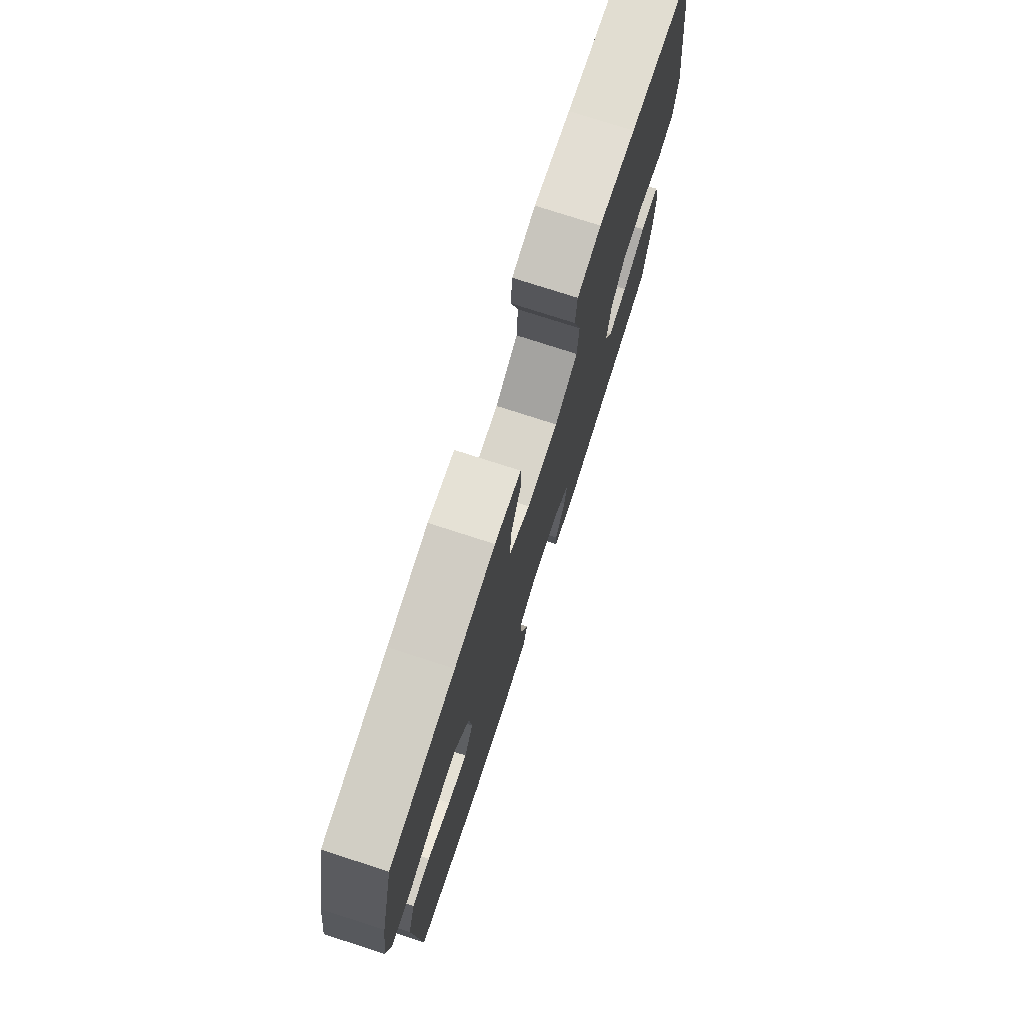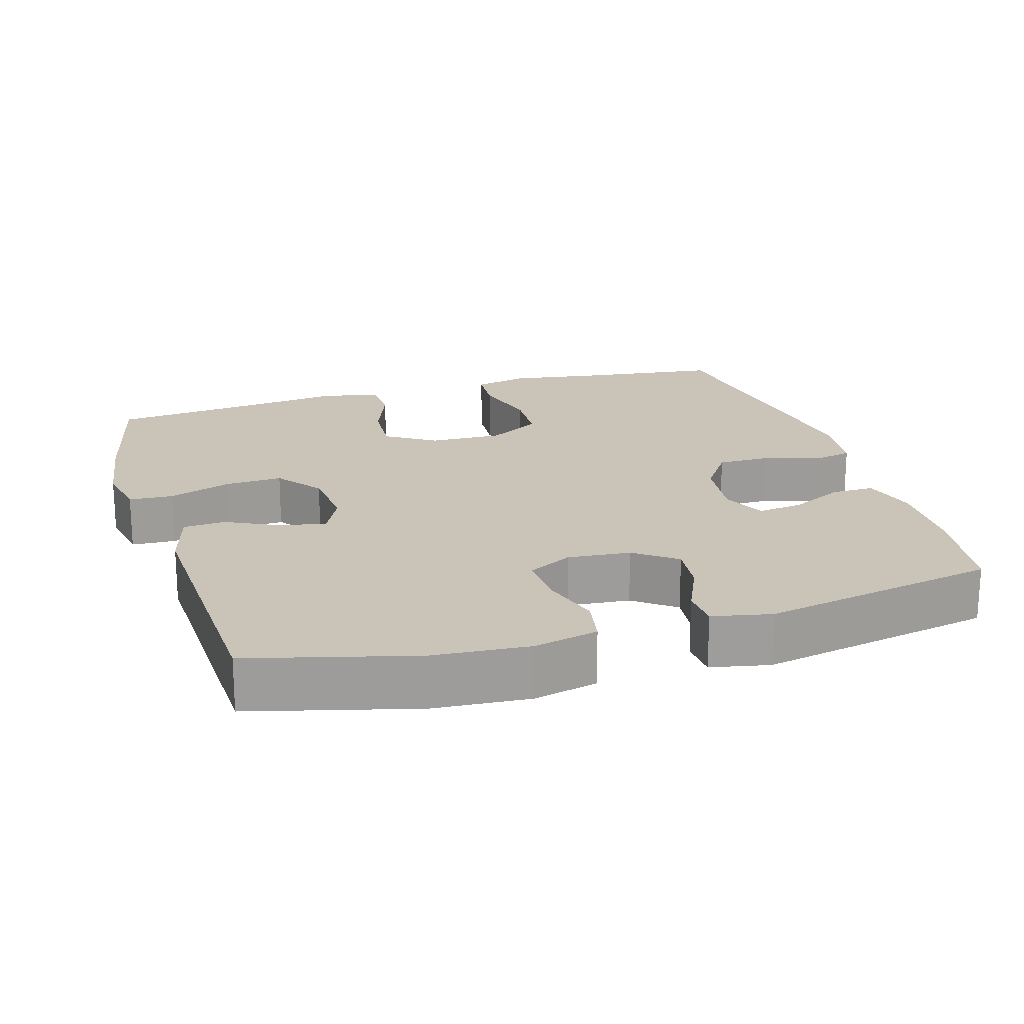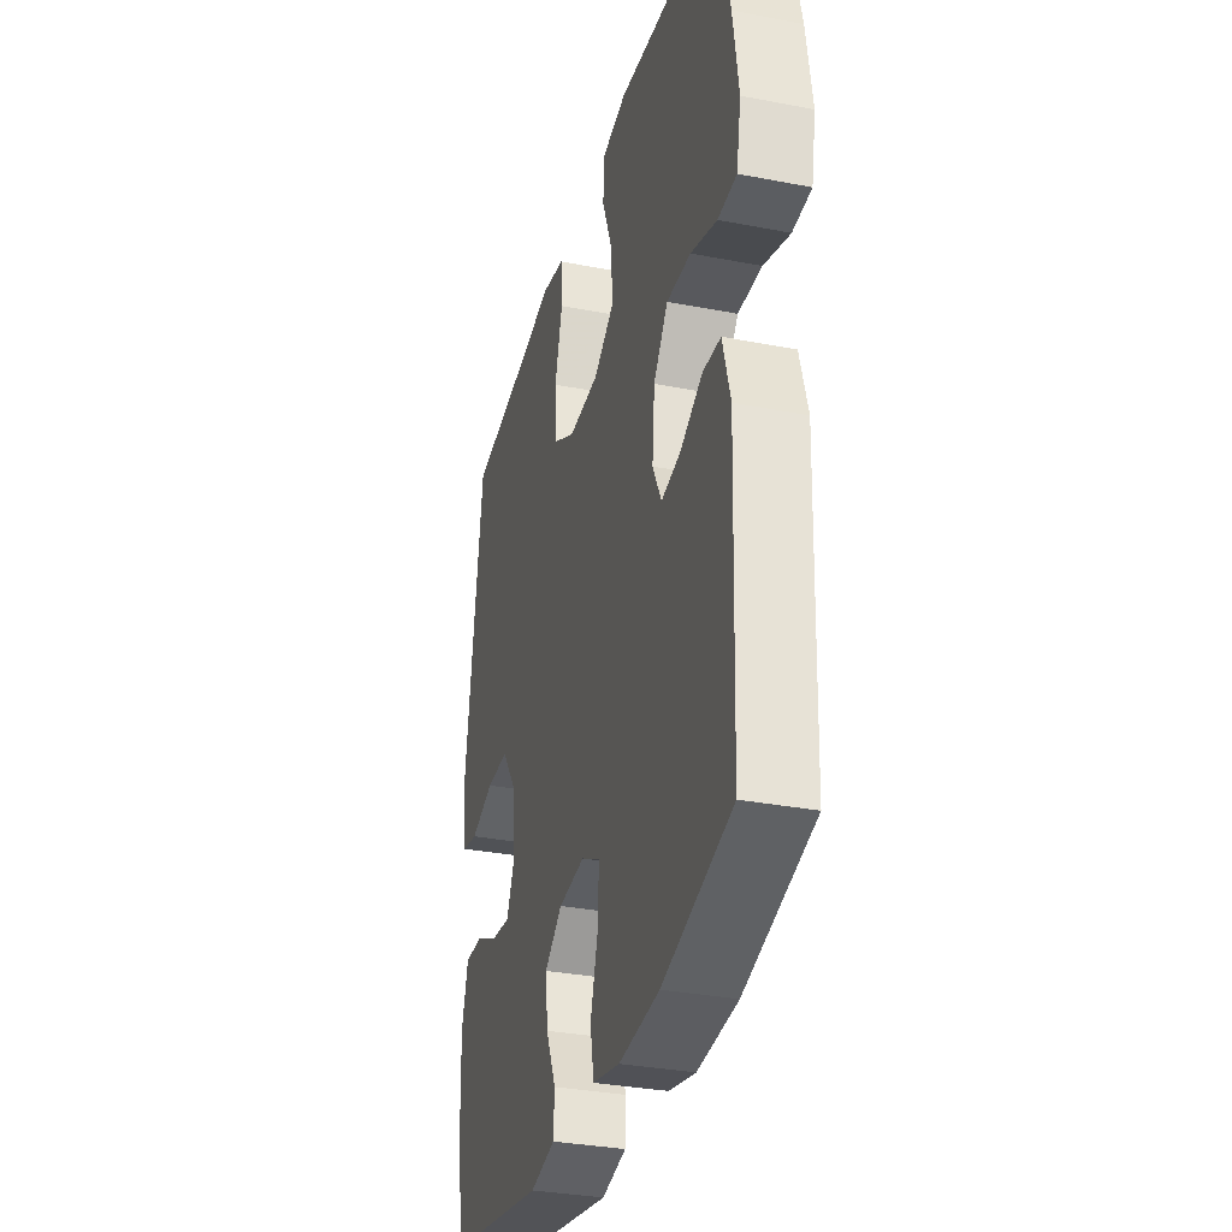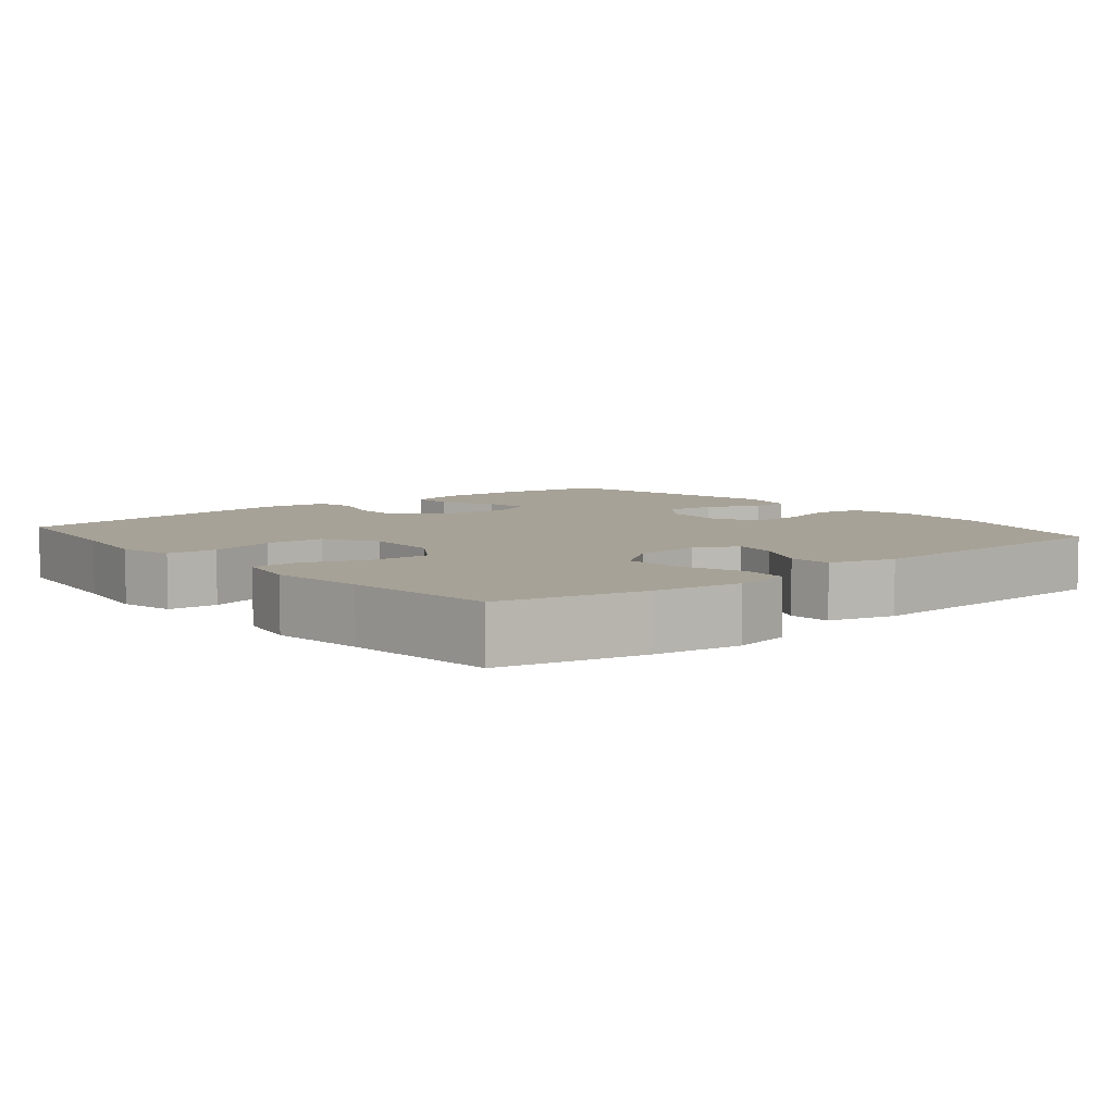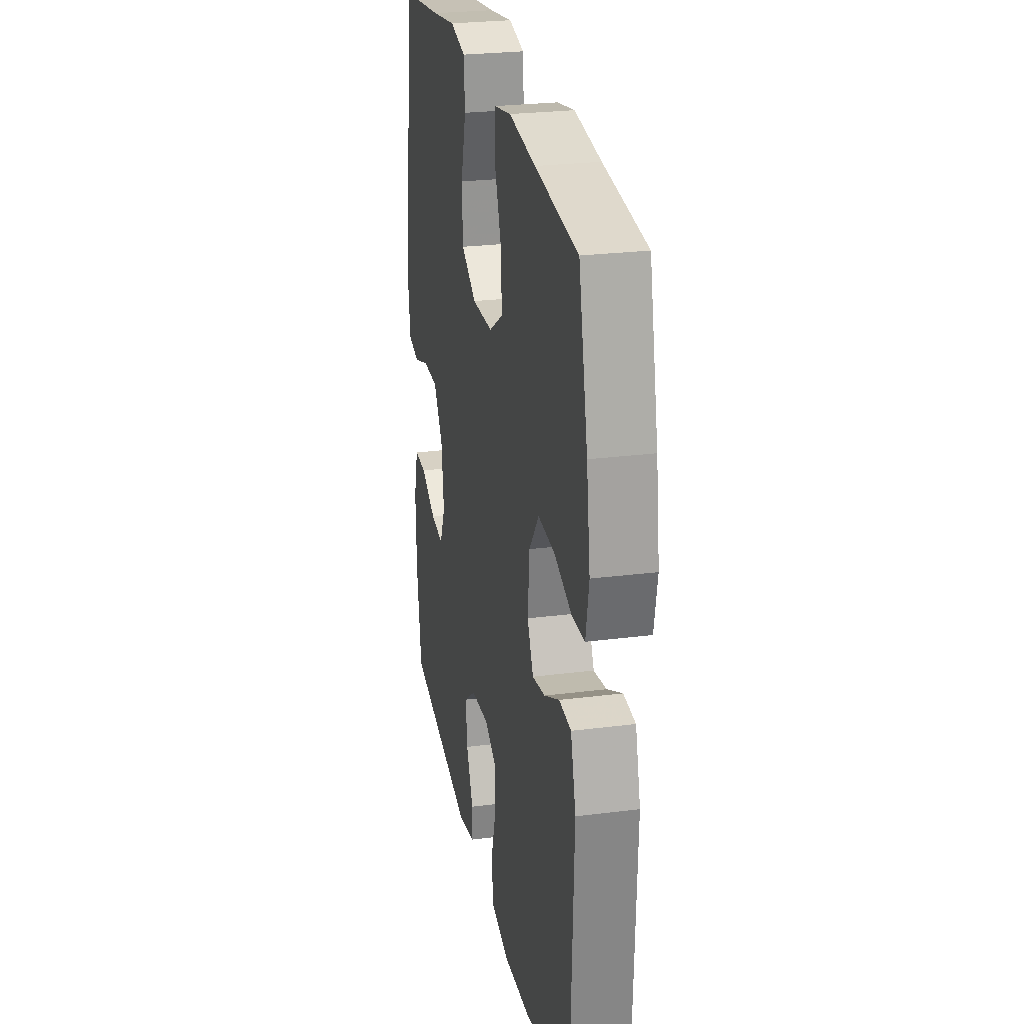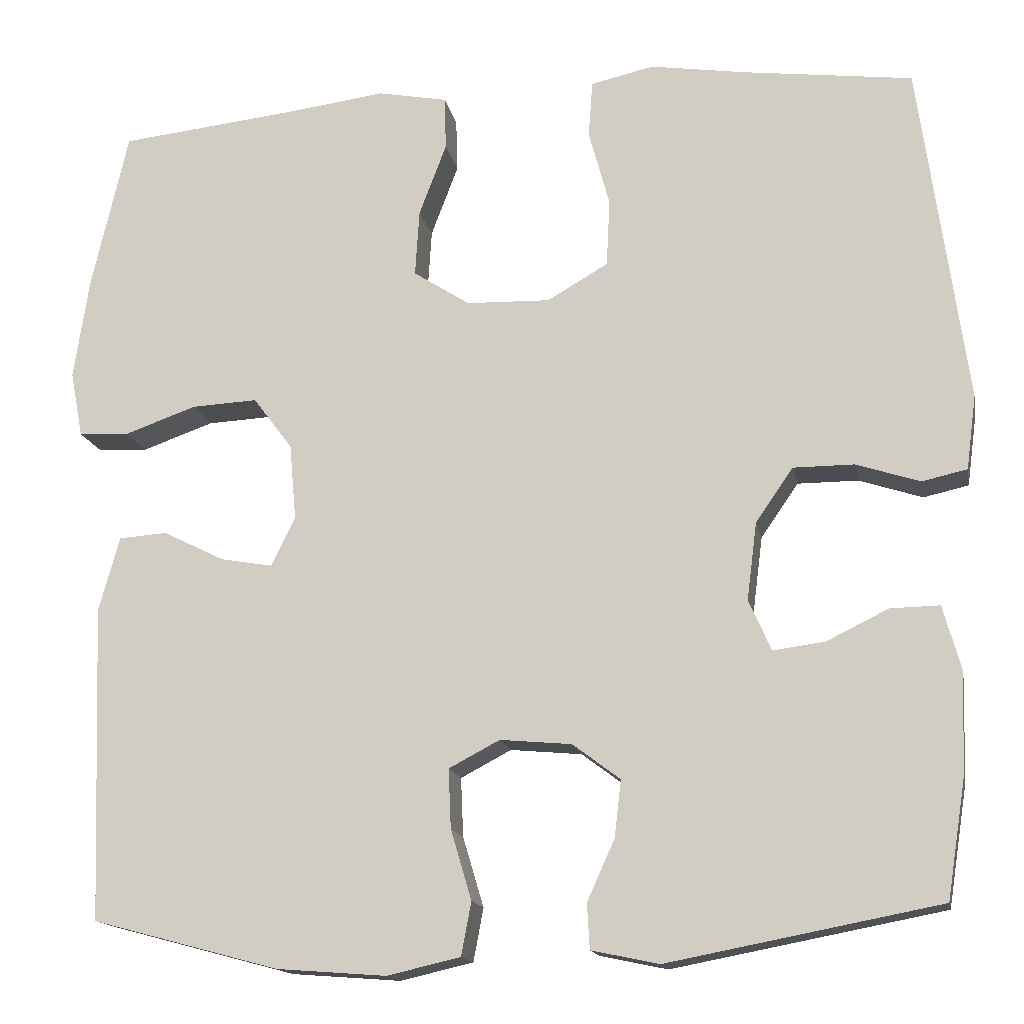
<metadata>
{"format":"obj","ext":"obj","renderer":"f3d","projection":"perspective","resolution":1024,"background":"white","views":[{"elev":76.4,"azim":107.9,"up":"+Z"},{"elev":19.9,"azim":163.1,"up":"+Y"},{"elev":-32.8,"azim":75.0,"up":"+Z"},{"elev":6.6,"azim":50.1,"up":"+Y"},{"elev":26.1,"azim":78.6,"up":"+Z"},{"elev":-15.3,"azim":-169.1,"up":"+Z"}]}
</metadata>
<code>
v 0.5 0.07 0.5
v 0.544 0.07 0.307
v 0.562 0.07 0.186
v 0.547 0.07 0.107
v 0.486 0.07 0.104
v 0.4 0.07 0.134
v 0.321 0.07 0.138
v 0.274 0.07 0.075
v 0.266 0.07 -0.016
v 0.295 0.07 -0.075
v 0.357 0.07 -0.064
v 0.431 0.07 -0.027
v 0.489 0.07 -0.031
v 0.514 0.07 -0.121
v 0.5 0.07 -0.5
v 0.275 0.07 -0.56
v 0.144 0.07 -0.57
v 0.056 0.07 -0.55
v 0.044 0.07 -0.486
v 0.069 0.07 -0.402
v 0.072 0.07 -0.331
v 0.011 0.07 -0.299
v -0.075 0.07 -0.307
v -0.132 0.07 -0.35
v -0.124 0.07 -0.418
v -0.091 0.07 -0.491
v -0.094 0.07 -0.545
v -0.175 0.07 -0.562
v -0.5 0.07 -0.5
v -0.523 0.07 -0.356
v -0.527 0.07 -0.236
v -0.506 0.07 -0.16
v -0.447 0.07 -0.161
v -0.373 0.07 -0.197
v -0.311 0.07 -0.205
v -0.284 0.07 -0.144
v -0.296 0.07 -0.051
v -0.341 0.07 0.014
v -0.414 0.07 0.014
v -0.49 0.07 -0.011
v -0.544 0.07 0.001
v -0.556 0.07 0.09
v -0.5 0.07 0.5
v -0.297 0.07 0.526
v -0.181 0.07 0.544
v -0.106 0.07 0.527
v -0.101 0.07 0.459
v -0.126 0.07 0.367
v -0.122 0.07 0.286
v -0.049 0.07 0.244
v 0.051 0.07 0.247
v 0.119 0.07 0.291
v 0.114 0.07 0.371
v 0.081 0.07 0.458
v 0.083 0.07 0.522
v 0.166 0.07 0.538
v 0.294 0.07 0.522
v 0.5 0 0.5
v 0.544 0 0.307
v 0.562 0 0.186
v 0.547 0 0.107
v 0.486 0 0.104
v 0.4 0 0.134
v 0.321 0 0.138
v 0.274 0 0.075
v 0.266 0 -0.016
v 0.295 0 -0.075
v 0.357 0 -0.064
v 0.431 0 -0.027
v 0.489 0 -0.031
v 0.514 0 -0.121
v 0.5 0 -0.5
v 0.275 0 -0.56
v 0.144 0 -0.57
v 0.056 0 -0.55
v 0.044 0 -0.486
v 0.069 0 -0.402
v 0.072 0 -0.331
v 0.011 0 -0.299
v -0.075 0 -0.307
v -0.132 0 -0.35
v -0.124 0 -0.418
v -0.091 0 -0.491
v -0.094 0 -0.545
v -0.175 0 -0.562
v -0.5 0 -0.5
v -0.523 0 -0.356
v -0.527 0 -0.236
v -0.506 0 -0.16
v -0.447 0 -0.161
v -0.373 0 -0.197
v -0.311 0 -0.205
v -0.284 0 -0.144
v -0.296 0 -0.051
v -0.341 0 0.014
v -0.414 0 0.014
v -0.49 0 -0.011
v -0.544 0 0.001
v -0.556 0 0.09
v -0.5 0 0.5
v -0.297 0 0.526
v -0.181 0 0.544
v -0.106 0 0.527
v -0.101 0 0.459
v -0.126 0 0.367
v -0.122 0 0.286
v -0.049 0 0.244
v 0.051 0 0.247
v 0.119 0 0.291
v 0.114 0 0.371
v 0.081 0 0.458
v 0.083 0 0.522
v 0.166 0 0.538
v 0.294 0 0.522
f 55 56 57
f 54 55 57
f 53 54 57
f 4 5 6
f 3 4 6
f 2 3 6
f 1 2 6
f 57 1 6
f 53 57 6
f 52 53 6
f 51 52 6 7
f 50 51 7 8
f 46 47 48
f 45 46 48
f 44 45 48
f 44 48 49
f 43 44 49
f 42 43 49
f 41 42 49
f 40 41 49
f 39 40 49
f 38 39 49 50
f 32 33 34
f 31 32 34
f 30 31 34
f 29 30 34
f 28 29 34
f 27 28 34
f 26 27 34
f 25 26 34
f 24 25 34 35
f 23 24 35 36
f 18 19 20
f 17 18 20
f 16 17 20
f 15 16 20
f 14 15 20
f 13 14 20
f 12 13 20
f 11 12 20
f 10 11 20 21
f 9 10 21 22
f 9 22 23
f 8 9 23
f 50 8 23
f 38 50 23
f 37 38 23
f 23 36 37
f 114 113 112
f 114 112 111
f 114 111 110
f 63 62 61
f 63 61 60
f 63 60 59
f 63 59 58
f 63 58 114
f 63 114 110
f 63 110 109
f 64 63 109 108
f 65 64 108 107
f 105 104 103
f 105 103 102
f 105 102 101
f 106 105 101
f 106 101 100
f 106 100 99
f 106 99 98
f 106 98 97
f 106 97 96
f 107 106 96 95
f 91 90 89
f 91 89 88
f 91 88 87
f 91 87 86
f 91 86 85
f 91 85 84
f 91 84 83
f 91 83 82
f 92 91 82 81
f 93 92 81 80
f 77 76 75
f 77 75 74
f 77 74 73
f 77 73 72
f 77 72 71
f 77 71 70
f 77 70 69
f 77 69 68
f 78 77 68 67
f 79 78 67 66
f 80 79 66
f 80 66 65
f 80 65 107
f 80 107 95
f 80 95 94
f 94 93 80
f 1 58 59 2
f 2 59 60 3
f 3 60 61 4
f 4 61 62 5
f 5 62 63 6
f 6 63 64 7
f 7 64 65 8
f 8 65 66 9
f 9 66 67 10
f 10 67 68 11
f 11 68 69 12
f 12 69 70 13
f 13 70 71 14
f 14 71 72 15
f 15 72 73 16
f 16 73 74 17
f 17 74 75 18
f 18 75 76 19
f 19 76 77 20
f 20 77 78 21
f 21 78 79 22
f 22 79 80 23
f 23 80 81 24
f 24 81 82 25
f 25 82 83 26
f 26 83 84 27
f 27 84 85 28
f 28 85 86 29
f 29 86 87 30
f 30 87 88 31
f 31 88 89 32
f 32 89 90 33
f 33 90 91 34
f 34 91 92 35
f 35 92 93 36
f 36 93 94 37
f 37 94 95 38
f 38 95 96 39
f 39 96 97 40
f 40 97 98 41
f 41 98 99 42
f 42 99 100 43
f 43 100 101 44
f 44 101 102 45
f 45 102 103 46
f 46 103 104 47
f 47 104 105 48
f 48 105 106 49
f 49 106 107 50
f 50 107 108 51
f 51 108 109 52
f 52 109 110 53
f 53 110 111 54
f 54 111 112 55
f 55 112 113 56
f 56 113 114 57
f 57 114 58 1

</code>
